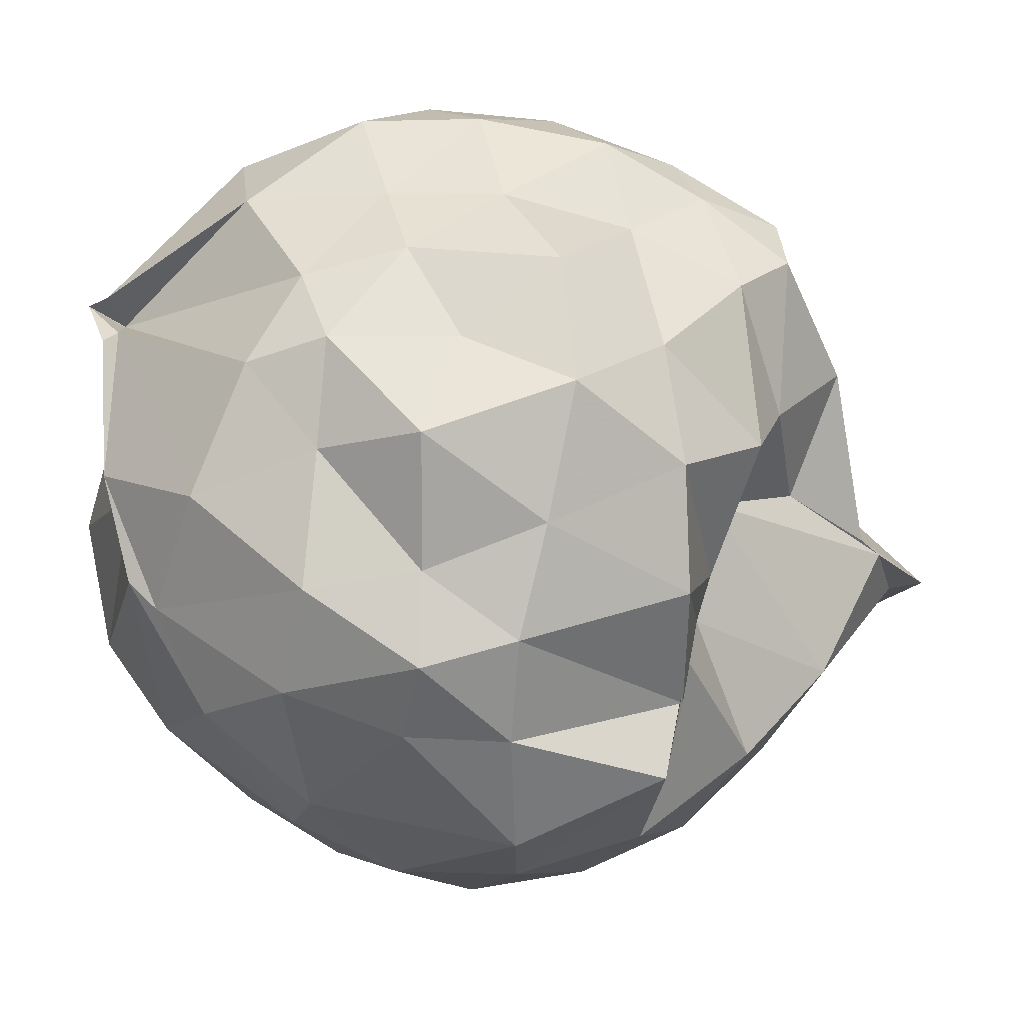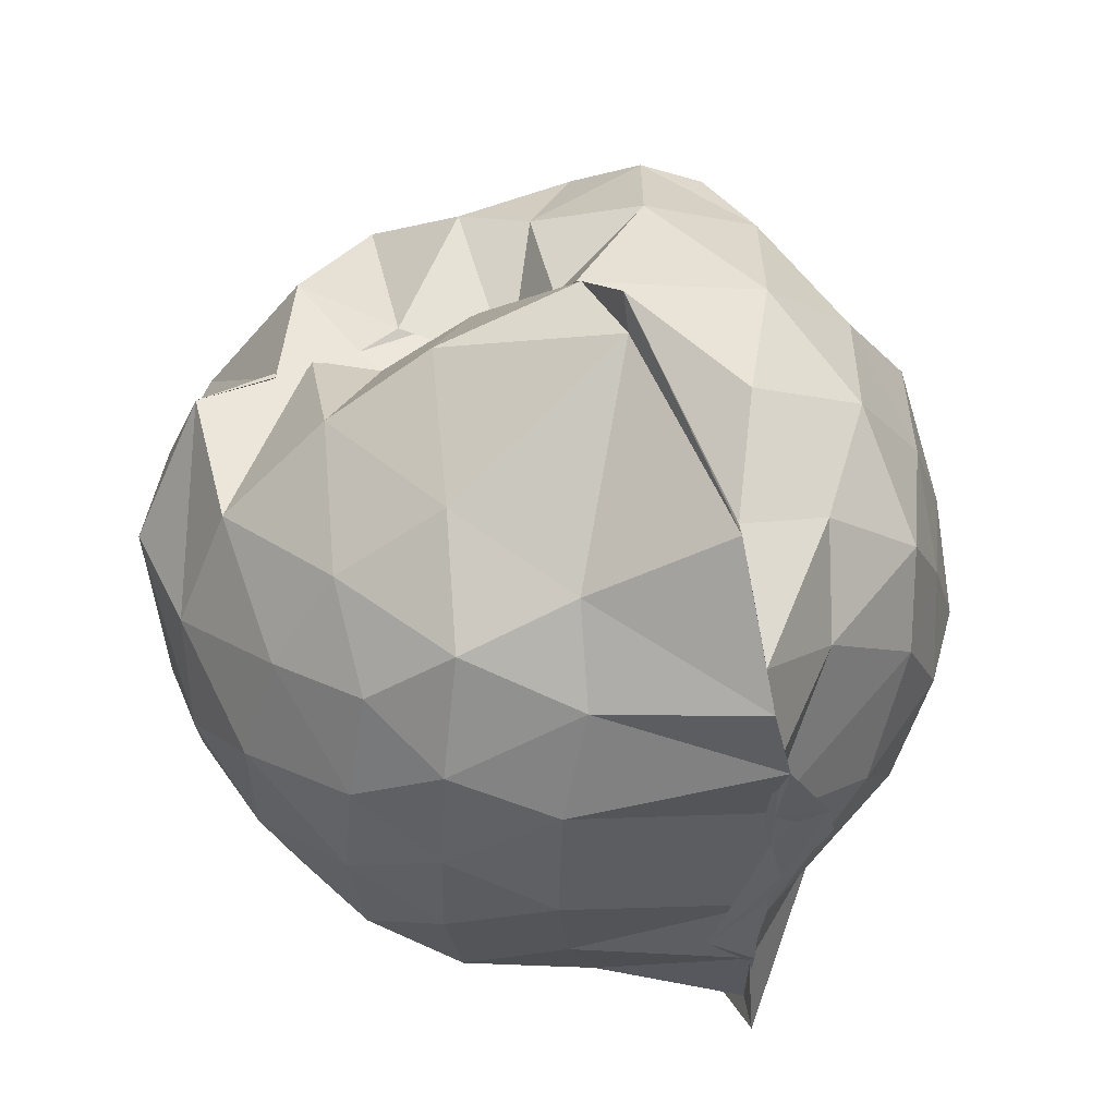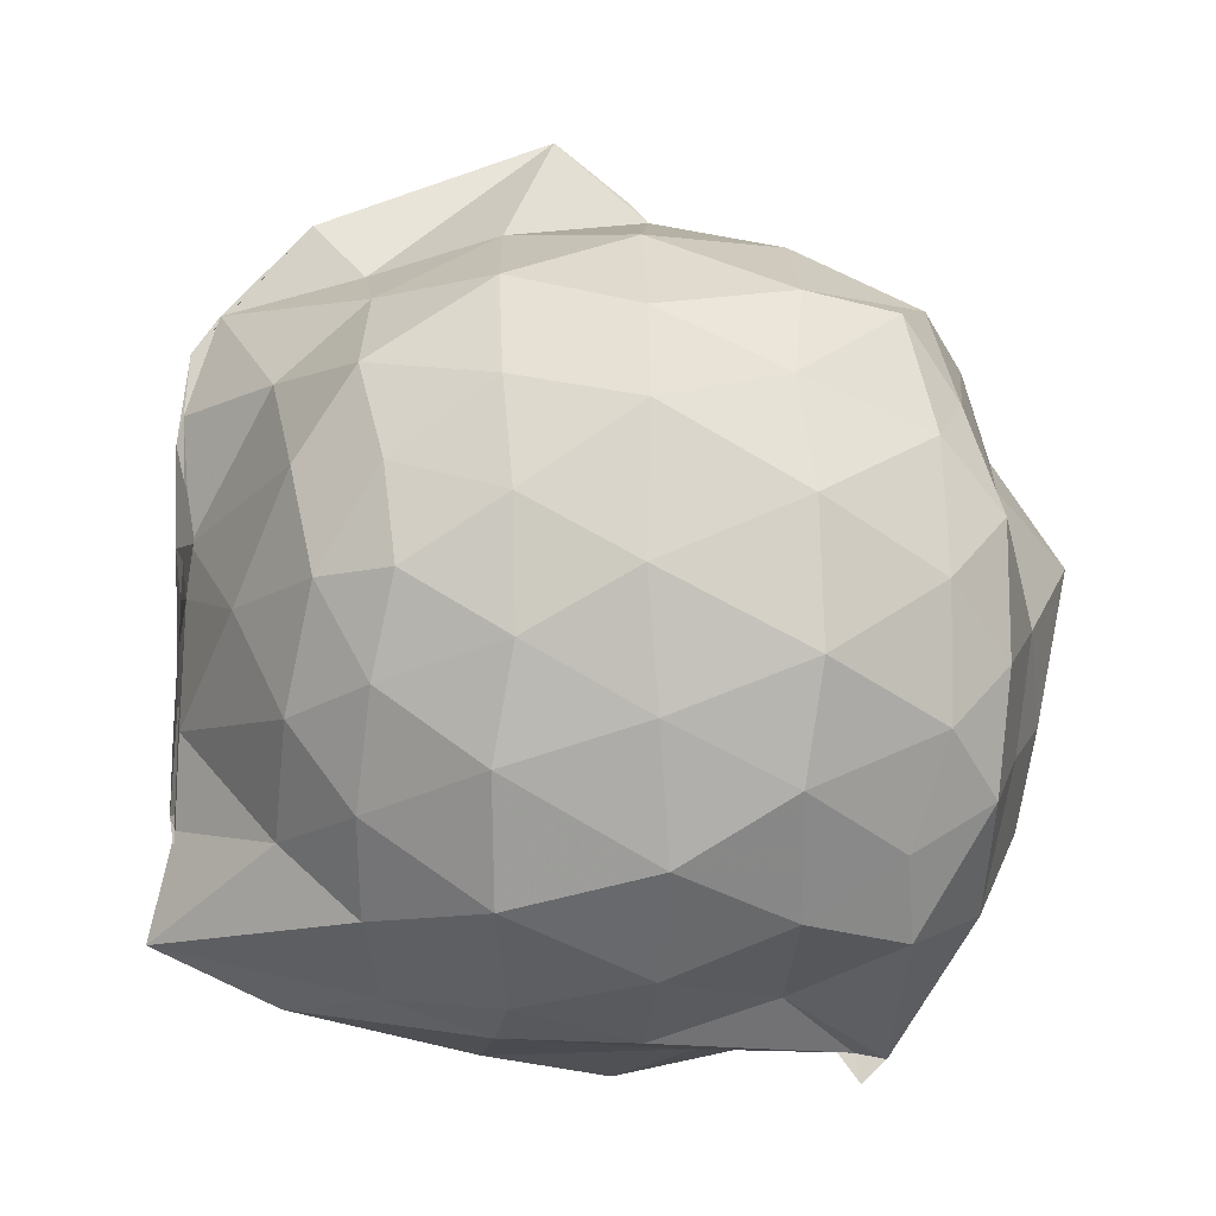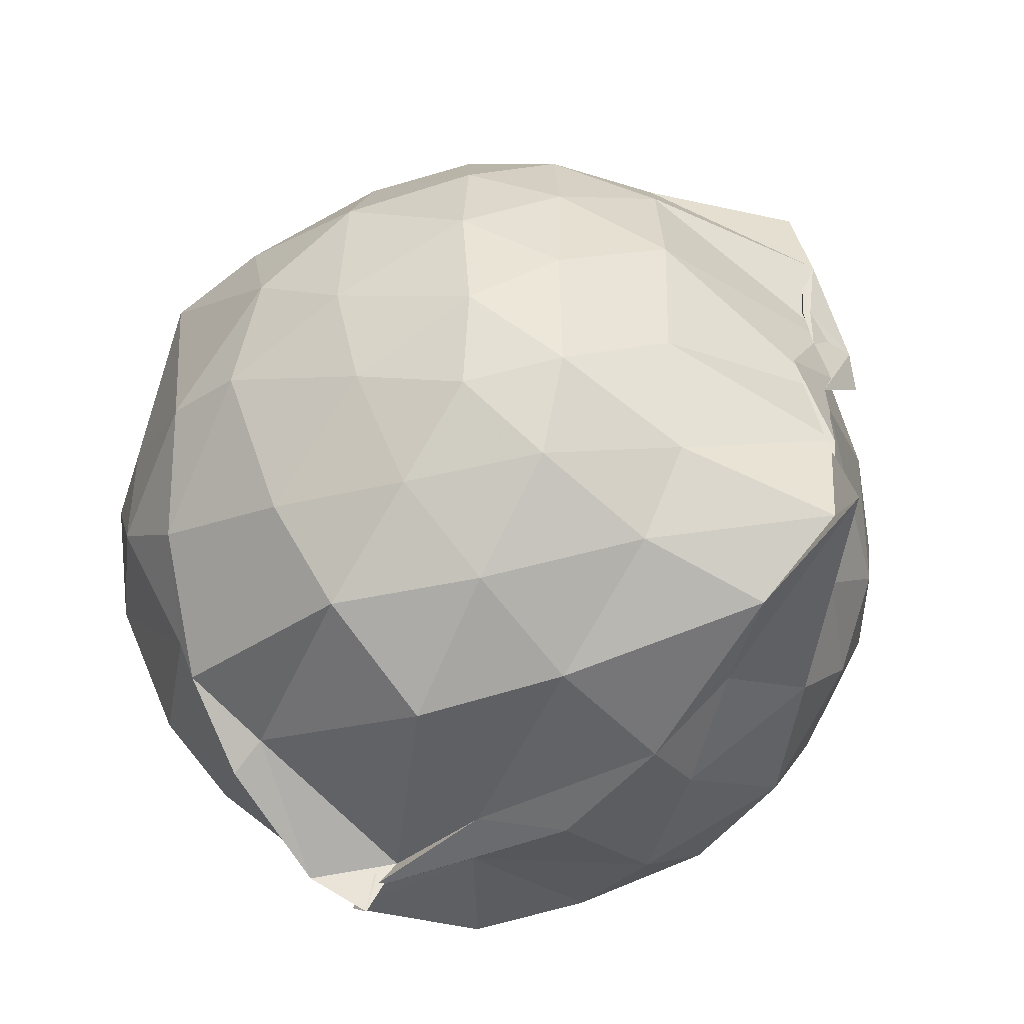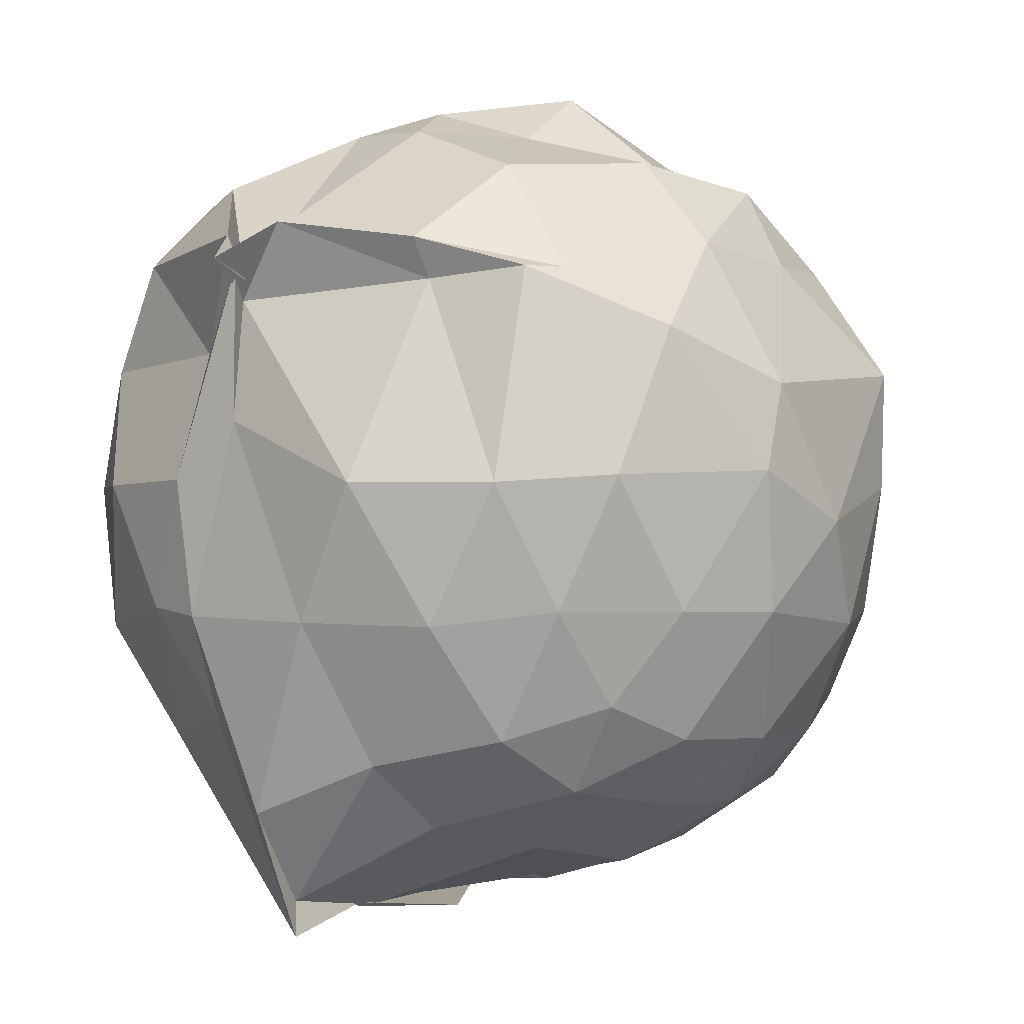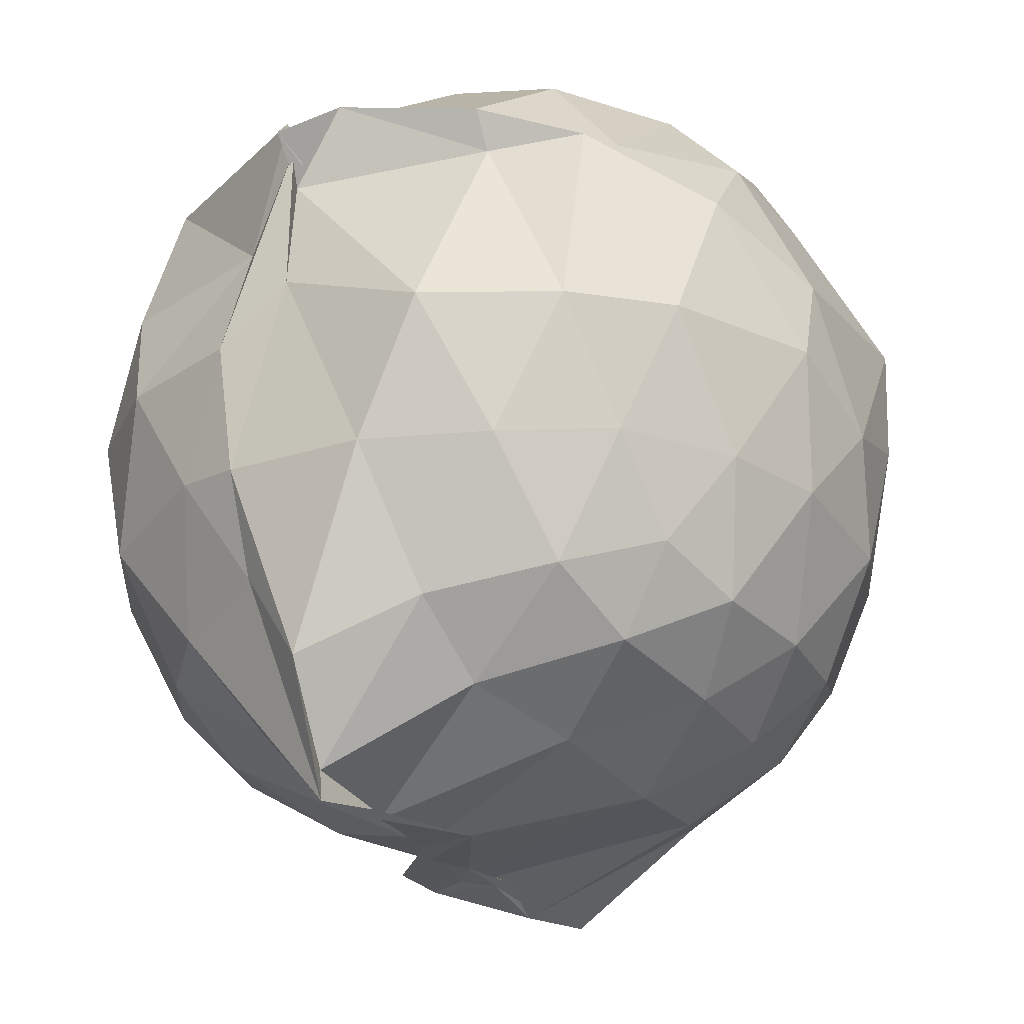
<metadata>
{"format":"obj","ext":"obj","renderer":"f3d","projection":"perspective","resolution":1024,"background":"white","views":[{"elev":66.9,"azim":102.7,"up":"+Z"},{"elev":53.3,"azim":155.6,"up":"+Y"},{"elev":-10.6,"azim":-95.1,"up":"+Y"},{"elev":-53.0,"azim":132.2,"up":"+Y"},{"elev":-1.8,"azim":35.1,"up":"+Z"},{"elev":-25.5,"azim":27.0,"up":"+Z"}]}
</metadata>
<code>
v -0.9032 -0.1213 0.9985
v -1.178 -0.05997 -0.8515
v -0.1093 -0.07442 0.6141
v -0.1486 0.1588 0.6181
v -0.3805 0.5048 0.4435
v -0.5842 0.4974 0.4426
v -0.7221 0.4923 0.4443
v -0.8867 0.472 0.2785
v -1.072 0.5877 0.576
v -1.41 0.5344 0.6826
v -1.539 0.4904 0.61
v -1.617 0.2194 0.6669
v -1.67 -0.08256 0.6721
v -1.635 -0.3754 0.6761
v -1.542 -0.6156 0.6034
v -1.407 -0.7796 0.6319
v -0.9902 -0.9919 0.6522
v -0.9835 -1.044 0.5965
v -0.8682 -0.9664 0.6754
v -0.5598 -0.8809 0.6285
v -0.2964 -0.6915 0.5625
v -0.1407 -0.354 0.6404
v 0.009461 0.2043 0.3733
v -0.1929 0.503 0.4561
v -0.4754 0.4971 0.4614
v -0.6099 0.4961 0.3688
v -0.8709 0.4785 0.4541
v -1.006 0.652 0.2883
v -1.285 0.7042 0.4122
v -1.578 0.5244 0.3976
v -1.692 0.3207 0.3649
v -1.792 0.05739 0.391
v -1.809 -0.2617 0.3983
v -1.722 -0.5127 0.3681
v -1.535 -0.7524 0.3895
v -1.148 -0.8718 0.4057
v -0.9797 -0.9784 0.5831
v -0.9948 -0.9335 0.5115
v -0.555 -0.832 0.5417
v -0.3445 -0.7698 0.5623
v -0.1189 -0.5447 0.439
v 0.002448 -0.275 0.3258
v 0.001668 0.2037 0.1096
v -0.1397 0.4683 0.1482
v -0.3936 0.6755 0.1432
v -0.6435 0.8156 0.1246
v -0.9827 0.8965 0.1009
v -0.9915 0.8458 0.1465
v -1.438 0.6763 0.08693
v -1.663 0.4621 0.07722
v -1.819 0.232 0.06557
v -1.857 -0.09888 0.05309
v -1.792 -0.3859 0.08289
v -1.675 -0.6653 0.1145
v -1.457 -0.8622 0.1139
v -1.16 -0.9676 0.1166
v -0.9889 -0.9719 0.2425
v -0.6315 -1.019 0.09663
v -0.3439 -0.8838 0.09434
v -0.1622 -0.6846 0.1132
v -0.0005351 -0.3306 0.1311
v 0.03311 -0.07735 0.02257
v -0.119 0.3445 -0.181
v -0.2813 0.5607 -0.1714
v -0.5307 0.7133 -0.2117
v -0.9916 0.9488 -0.1159
v -1.002 1.022 -0.06446
v -1.257 0.7238 -0.1901
v -1.531 0.5557 -0.2114
v -1.699 0.3045 -0.2128
v -1.792 0.05011 -0.1963
v -1.788 -0.2337 -0.1901
v -1.709 -0.4777 -0.2296
v -1.565 -0.737 -0.2139
v -1.278 -0.9053 -0.1706
v -1.123 -0.9571 -0.1901
v -0.7892 -0.9793 -0.2024
v -0.5038 -0.8992 -0.2111
v -0.2838 -0.7334 -0.1795
v -0.1187 -0.4933 -0.1783
v -0.03416 -0.2518 -0.1811
v -0.02204 0.08658 -0.2091
v -0.2516 0.4096 -0.3913
v -0.4371 0.5578 -0.4689
v -0.7086 0.6466 -0.4962
v -1.025 0.8073 -0.5944
v -1.083 0.676 -0.4779
v -1.314 0.5605 -0.4662
v -1.537 0.3635 -0.4925
v -1.646 0.1397 -0.4412
v -1.722 -0.08876 -0.4171
v -1.654 -0.3067 -0.4604
v -1.517 -0.5469 -0.4832
v -1.358 -0.739 -0.4687
v -1.114 -0.8775 -0.4213
v -0.9846 -0.8928 -0.6286
v -0.7098 -0.8265 -0.5178
v -0.4362 -0.7279 -0.4598
v -0.252 -0.5752 -0.3857
v -0.1859 -0.3762 -0.4631
v -0.1506 -0.09141 -0.4696
v -0.1783 0.1749 -0.459
v -0.2107 -0.05656 0.7918
v -0.316 0.1387 0.7993
v -0.537 0.4738 0.7138
v -0.6899 0.5067 0.4638
v -0.9361 0.5603 0.6841
v -1.273 0.442 0.7847
v -1.503 0.3116 0.7356
v -1.554 0.06806 0.8121
v -1.553 -0.2322 0.8143
v -1.499 -0.5013 0.7928
v -1.225 -0.7063 0.8096
v -0.9698 -0.9584 0.5541
v -0.9051 -0.9423 0.6546
v -0.4829 -0.6368 0.8086
v -0.315 -0.3378 0.8358
v -0.4092 -0.09649 0.8468
v -0.5529 0.1482 0.9086
v -0.7769 0.4078 0.8511
v -1.031 0.3063 0.8951
v -1.328 0.1717 0.8429
v -1.314 -0.1205 0.9145
v -1.278 -0.3834 0.8812
v -1.001 -0.5087 0.9382
v -0.7747 -0.5786 0.9203
v -0.6097 -0.3753 0.915
v -0.6425 -0.1467 1.043
v -0.8373 0.147 1.034
v -1.12 0.05115 1.036
v -1.105 -0.2929 0.9698
v -0.8422 -0.4081 0.9912
v -0.3518 0.3079 -0.5854
v -0.6539 0.4685 -0.6587
v -0.9885 0.5209 -0.854
v -0.9939 0.6063 -0.7916
v -1.229 0.3934 -0.668
v -1.474 0.1648 -0.6248
v -1.59 -0.08715 -0.5752
v -1.473 -0.35 -0.6271
v -1.266 -0.5735 -0.6427
v -0.9824 -0.7605 -0.9151
v -0.9994 -0.7402 -0.8368
v -0.6783 -0.6464 -0.6634
v -0.3743 -0.5338 -0.5775
v -0.3175 -0.234 -0.6214
v -0.3185 0.05154 -0.6291
v -0.5603 0.226 -0.7358
v -1.027 0.3088 -0.8779
v -1.01 0.3756 -0.8647
v -0.9953 0.09714 -0.8447
v -1.327 -0.1052 -0.7393
v -1.025 -0.3138 -0.8555
v -0.9888 -0.52 -0.8605
v -0.9949 -0.4893 -0.8722
v -0.5829 -0.3857 -0.7209
v -0.5347 -0.08661 -0.7713
v -1.152 0.05502 -0.8654
v -1.015 0.1055 -0.8551
v -1.016 -0.02717 -0.8487
v -0.8605 -0.3087 -0.8774
v -1.005 -0.2589 -0.8613
f 3 23 4
f 4 23 24
f 4 24 5
f 5 24 25
f 5 25 6
f 6 25 26
f 6 26 7
f 7 26 27
f 7 27 8
f 8 27 28
f 8 28 9
f 9 28 29
f 9 29 10
f 10 29 30
f 10 30 11
f 11 30 31
f 11 31 12
f 12 31 32
f 12 32 13
f 13 32 33
f 13 33 14
f 14 33 34
f 14 34 15
f 15 34 35
f 15 35 16
f 16 35 36
f 16 36 17
f 17 36 37
f 17 37 18
f 18 37 38
f 18 38 19
f 19 38 39
f 19 39 20
f 20 39 40
f 20 40 21
f 21 40 41
f 21 41 22
f 22 41 42
f 22 42 3
f 3 42 23
f 23 43 24
f 24 43 44
f 24 44 25
f 25 44 45
f 25 45 26
f 26 45 46
f 26 46 27
f 27 46 47
f 27 47 28
f 28 47 48
f 28 48 29
f 29 48 49
f 29 49 30
f 30 49 50
f 30 50 31
f 31 50 51
f 31 51 32
f 32 51 52
f 32 52 33
f 33 52 53
f 33 53 34
f 34 53 54
f 34 54 35
f 35 54 55
f 35 55 36
f 36 55 56
f 36 56 37
f 37 56 57
f 37 57 38
f 38 57 58
f 38 58 39
f 39 58 59
f 39 59 40
f 40 59 60
f 40 60 41
f 41 60 61
f 41 61 42
f 42 61 62
f 42 62 23
f 23 62 43
f 43 63 44
f 44 63 64
f 44 64 45
f 45 64 65
f 45 65 46
f 46 65 66
f 46 66 47
f 47 66 67
f 47 67 48
f 48 67 68
f 48 68 49
f 49 68 69
f 49 69 50
f 50 69 70
f 50 70 51
f 51 70 71
f 51 71 52
f 52 71 72
f 52 72 53
f 53 72 73
f 53 73 54
f 54 73 74
f 54 74 55
f 55 74 75
f 55 75 56
f 56 75 76
f 56 76 57
f 57 76 77
f 57 77 58
f 58 77 78
f 58 78 59
f 59 78 79
f 59 79 60
f 60 79 80
f 60 80 61
f 61 80 81
f 61 81 62
f 62 81 82
f 62 82 43
f 43 82 63
f 63 83 64
f 64 83 84
f 64 84 65
f 65 84 85
f 65 85 66
f 66 85 86
f 66 86 67
f 67 86 87
f 67 87 68
f 68 87 88
f 68 88 69
f 69 88 89
f 69 89 70
f 70 89 90
f 70 90 71
f 71 90 91
f 71 91 72
f 72 91 92
f 72 92 73
f 73 92 93
f 73 93 74
f 74 93 94
f 74 94 75
f 75 94 95
f 75 95 76
f 76 95 96
f 76 96 77
f 77 96 97
f 77 97 78
f 78 97 98
f 78 98 79
f 79 98 99
f 79 99 80
f 80 99 100
f 80 100 81
f 81 100 101
f 81 101 82
f 82 101 102
f 82 102 63
f 63 102 83
f 103 104 118
f 104 119 118
f 104 105 119
f 105 120 119
f 105 106 120
f 106 107 120
f 107 121 120
f 107 108 121
f 108 122 121
f 108 109 122
f 109 110 122
f 110 123 122
f 110 111 123
f 111 124 123
f 111 112 124
f 112 113 124
f 113 125 124
f 113 114 125
f 114 126 125
f 114 115 126
f 115 116 126
f 116 127 126
f 116 117 127
f 117 118 127
f 117 103 118
f 118 119 128
f 119 129 128
f 119 120 129
f 120 121 129
f 121 130 129
f 121 122 130
f 122 123 130
f 123 131 130
f 123 124 131
f 124 125 131
f 125 132 131
f 125 126 132
f 126 127 132
f 127 128 132
f 127 118 128
f 133 148 134
f 134 148 149
f 134 149 135
f 135 149 150
f 135 150 136
f 136 150 137
f 137 150 151
f 137 151 138
f 138 151 152
f 138 152 139
f 139 152 140
f 140 152 153
f 140 153 141
f 141 153 154
f 141 154 142
f 142 154 143
f 143 154 155
f 143 155 144
f 144 155 156
f 144 156 145
f 145 156 146
f 146 156 157
f 146 157 147
f 147 157 148
f 147 148 133
f 148 158 149
f 149 158 159
f 149 159 150
f 150 159 151
f 151 159 160
f 151 160 152
f 152 160 153
f 153 160 161
f 153 161 154
f 154 161 155
f 155 161 162
f 155 162 156
f 156 162 157
f 157 162 158
f 157 158 148
f 3 4 103
f 103 4 104
f 4 5 104
f 104 5 105
f 5 6 105
f 105 6 106
f 6 7 106
f 7 8 106
f 106 8 107
f 8 9 107
f 107 9 108
f 9 10 108
f 108 10 109
f 10 11 109
f 11 12 109
f 109 12 110
f 12 13 110
f 110 13 111
f 13 14 111
f 111 14 112
f 14 15 112
f 15 16 112
f 112 16 113
f 16 17 113
f 113 17 114
f 17 18 114
f 114 18 115
f 18 19 115
f 19 20 115
f 115 20 116
f 20 21 116
f 116 21 117
f 21 22 117
f 117 22 103
f 22 3 103
f 83 133 84
f 84 133 134
f 84 134 85
f 85 134 135
f 85 135 86
f 86 135 136
f 86 136 87
f 87 136 88
f 88 136 137
f 88 137 89
f 89 137 138
f 89 138 90
f 90 138 139
f 90 139 91
f 91 139 92
f 92 139 140
f 92 140 93
f 93 140 141
f 93 141 94
f 94 141 142
f 94 142 95
f 95 142 96
f 96 142 143
f 96 143 97
f 97 143 144
f 97 144 98
f 98 144 145
f 98 145 99
f 99 145 100
f 100 145 146
f 100 146 101
f 101 146 147
f 101 147 102
f 102 147 133
f 102 133 83
f 128 129 1
f 129 130 1
f 130 131 1
f 131 132 1
f 132 128 1
f 159 158 2
f 160 159 2
f 161 160 2
f 162 161 2
f 158 162 2

</code>
